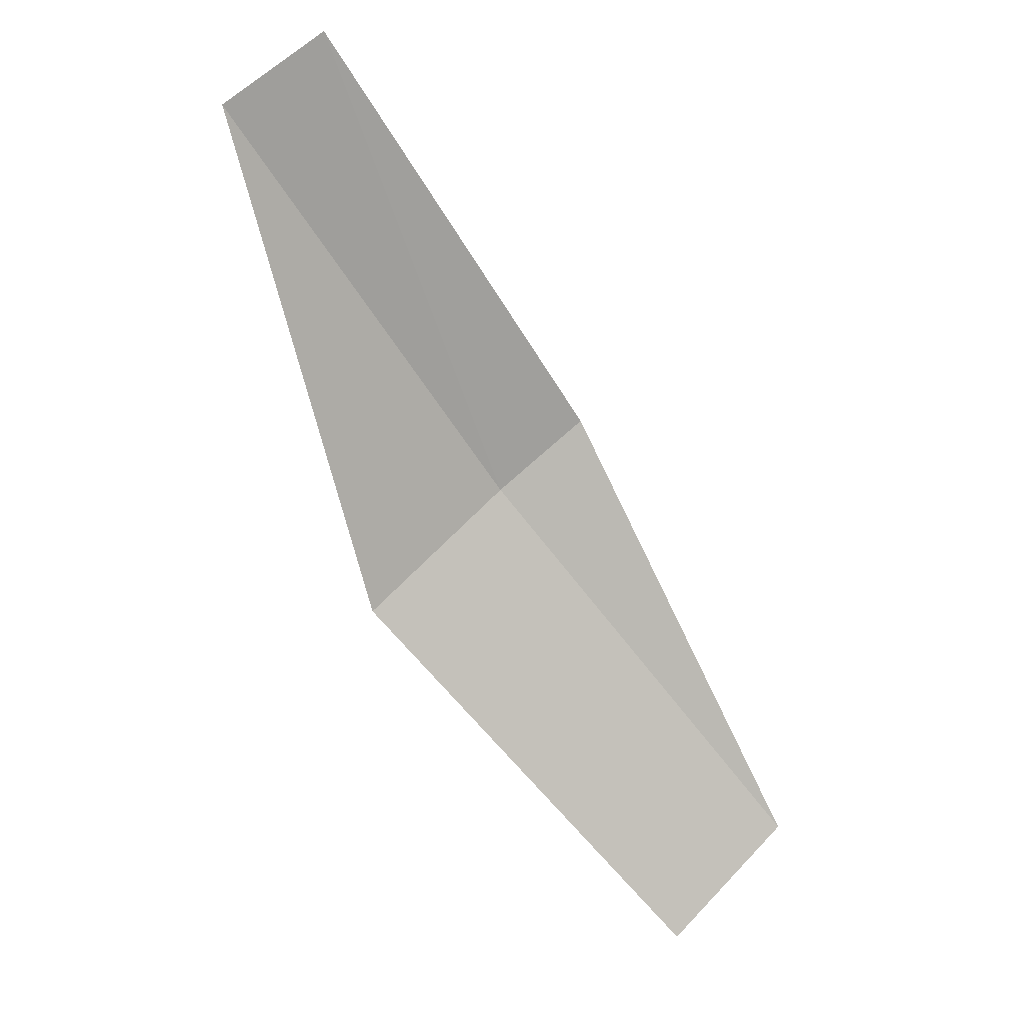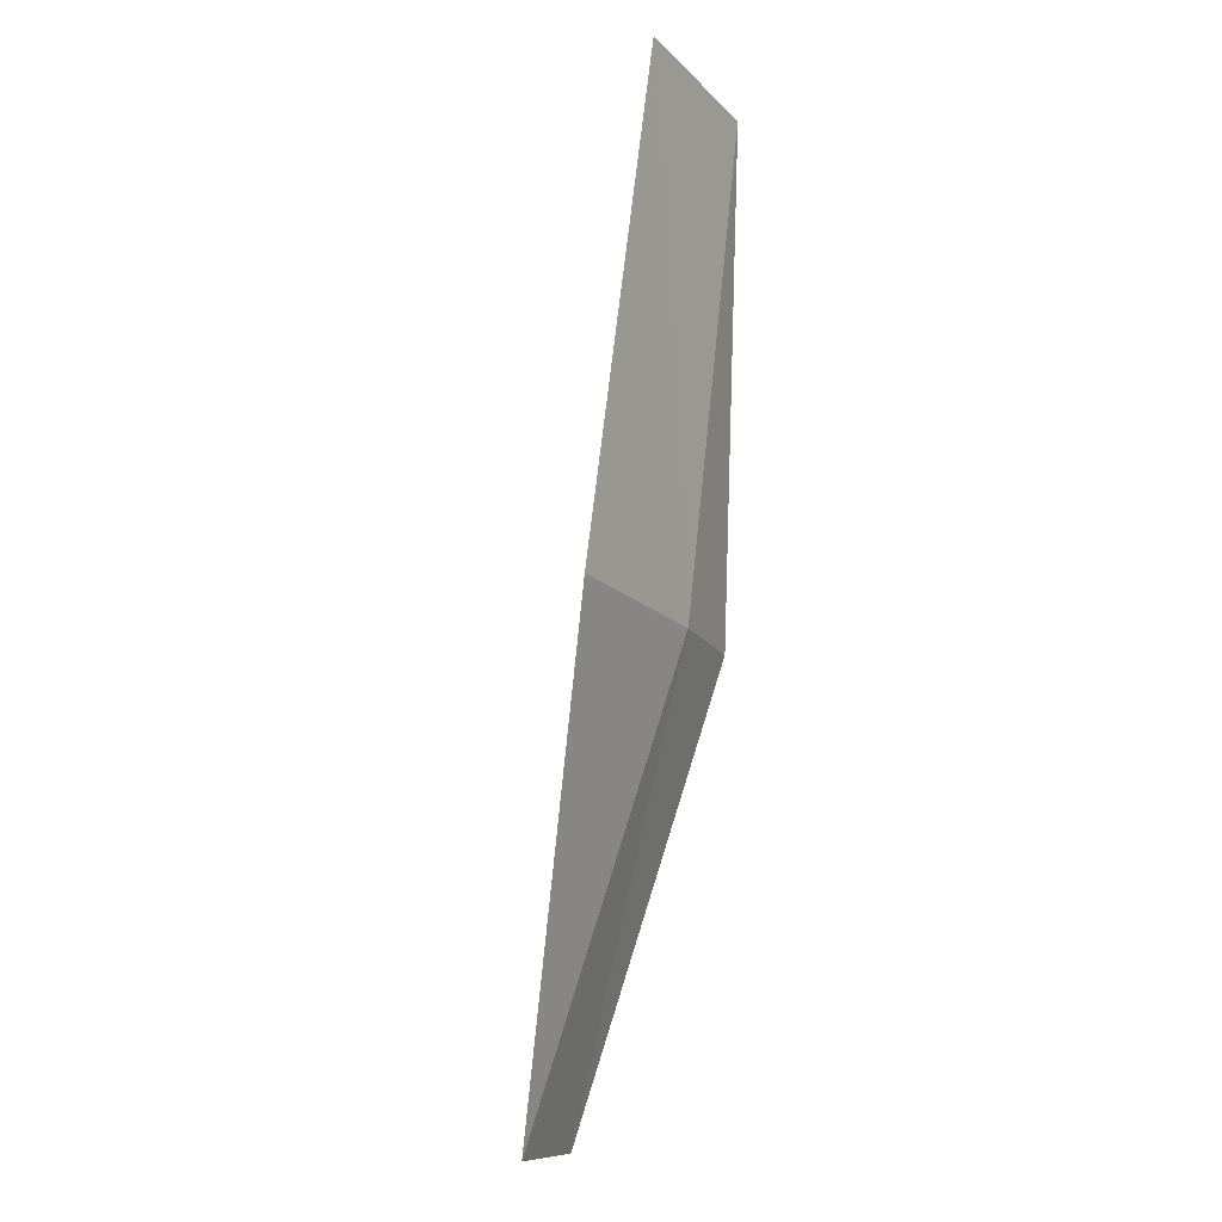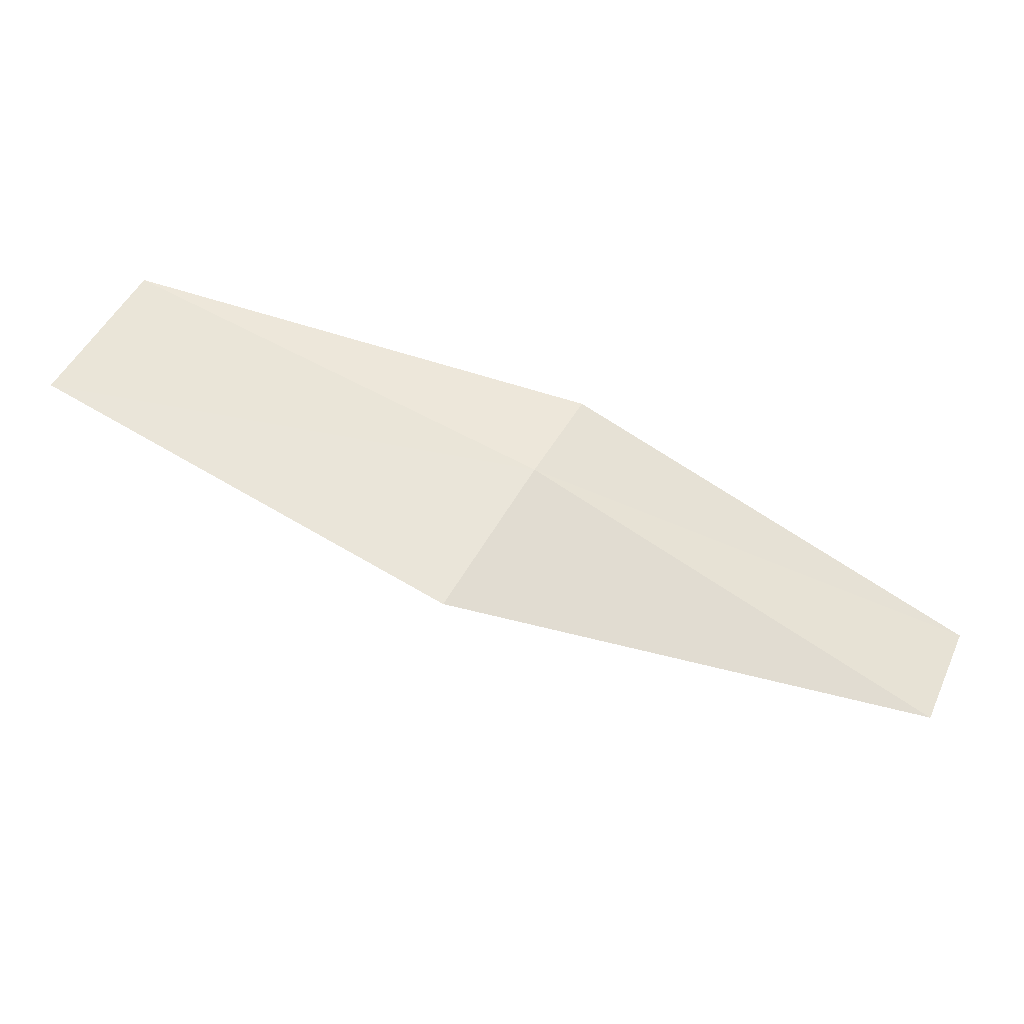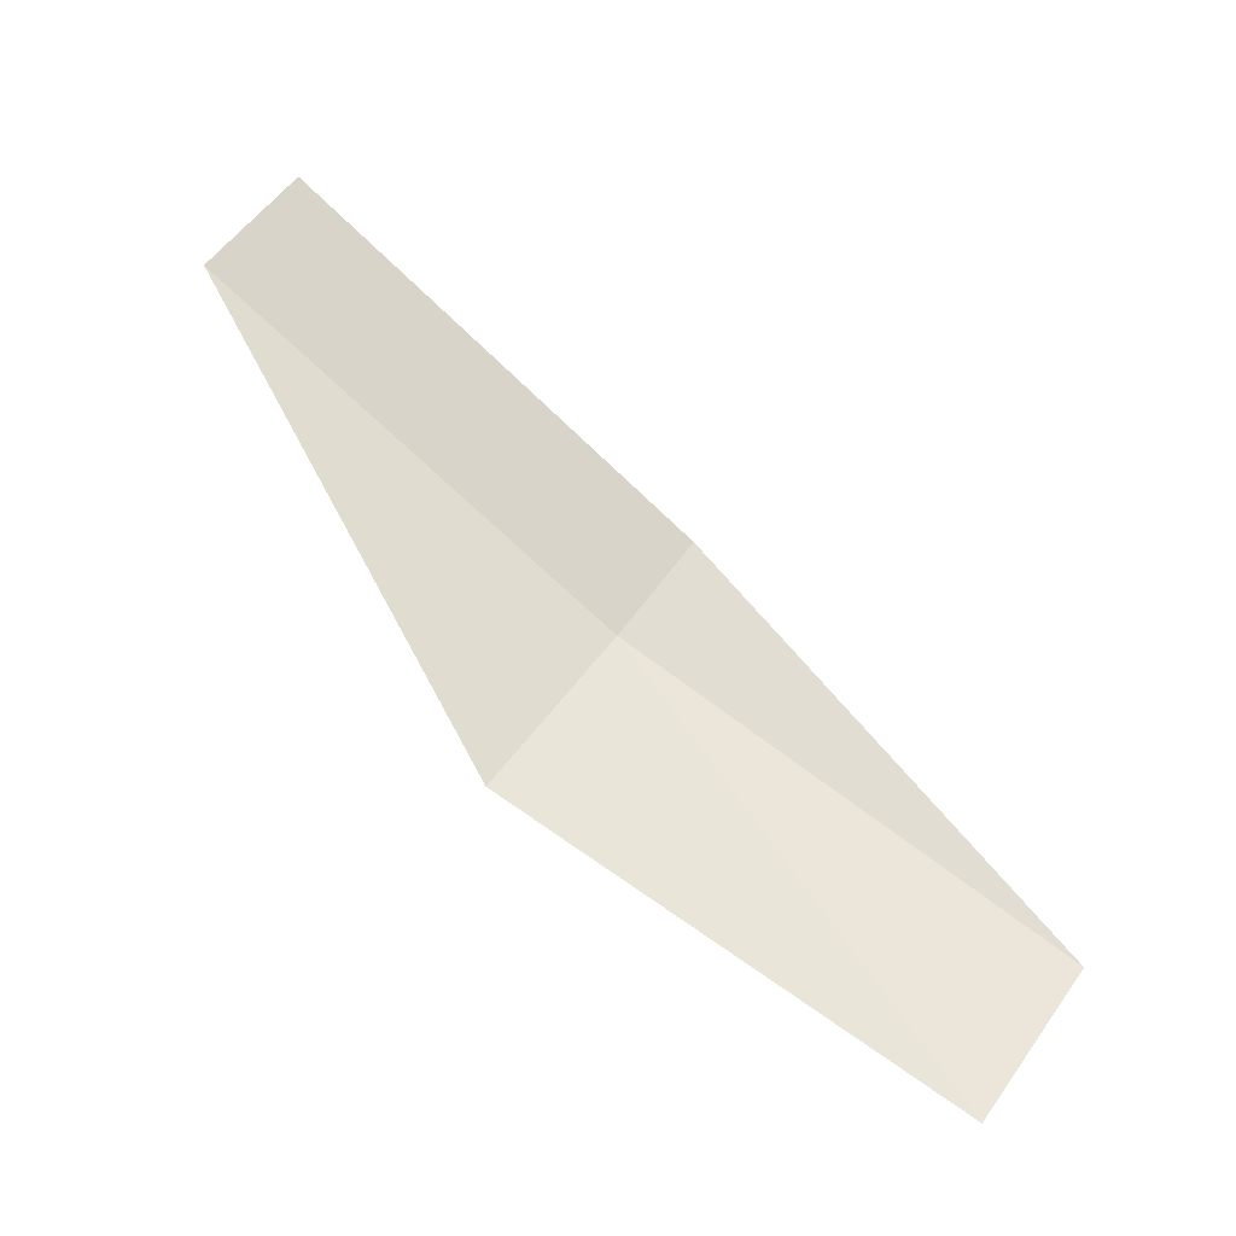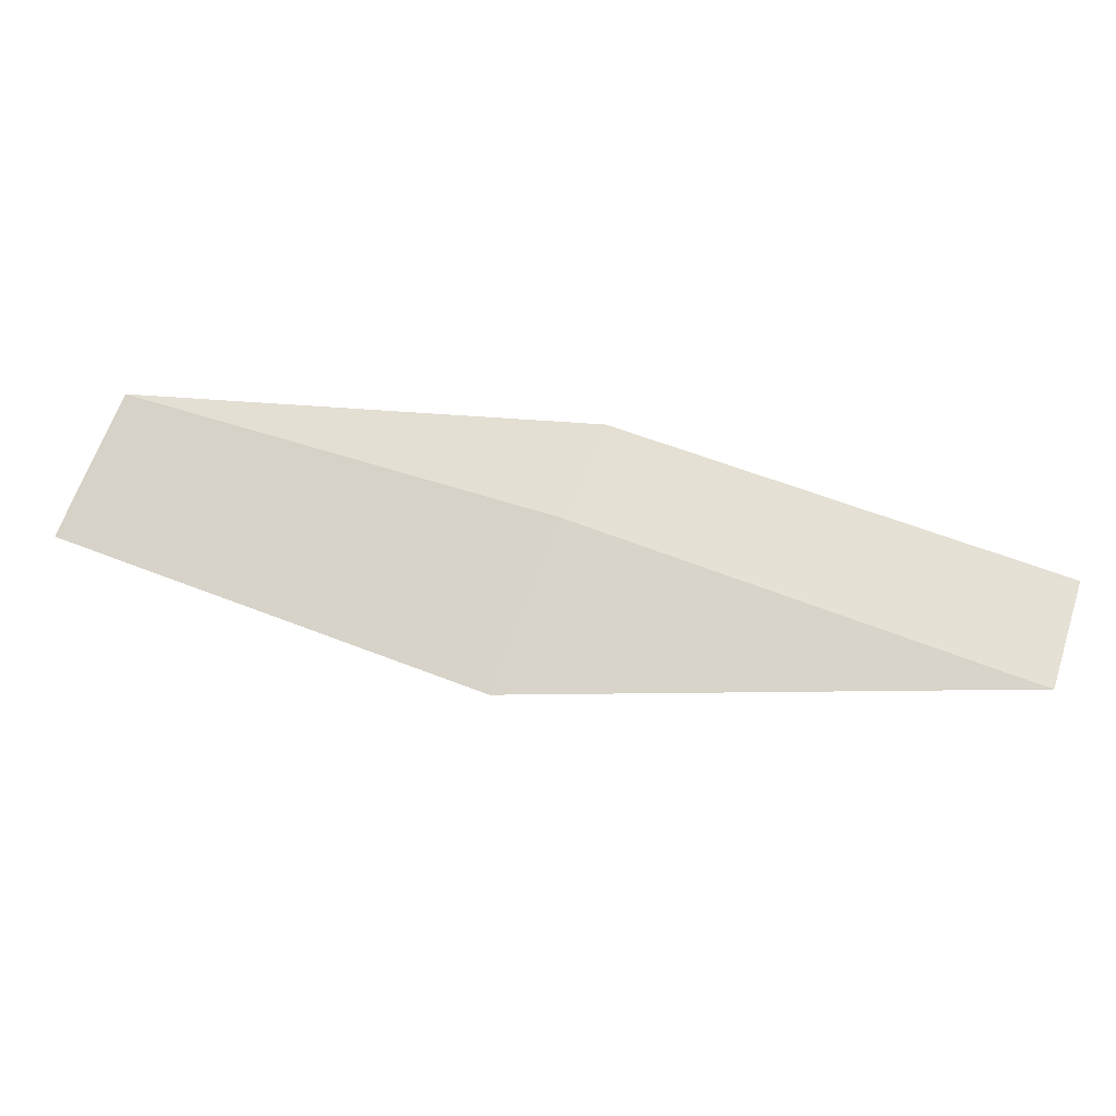
<metadata>
{"format":"obj","ext":"obj","renderer":"f3d","projection":"perspective","resolution":1024,"background":"white","views":[{"elev":-40.6,"azim":-71.4,"up":"+Y"},{"elev":-78.4,"azim":54.3,"up":"+Z"},{"elev":-59.2,"azim":133.5,"up":"+Z"},{"elev":-70.1,"azim":-54.4,"up":"+Y"},{"elev":-49.7,"azim":149.4,"up":"+Z"}]}
</metadata>
<code>
v 2.833 3.435 1.913
v 2.822 3.438 1.91
v 2.833 3.433 1.91
v 2.822 3.44 1.913
v 2.832 3.437 1.915
v 2.841 3.43 1.918
v 2.842 3.428 1.915
f 1 2 4
f 1 4 5
f 1 5 6
f 1 7 3
f 1 6 7
f 1 3 2

</code>
